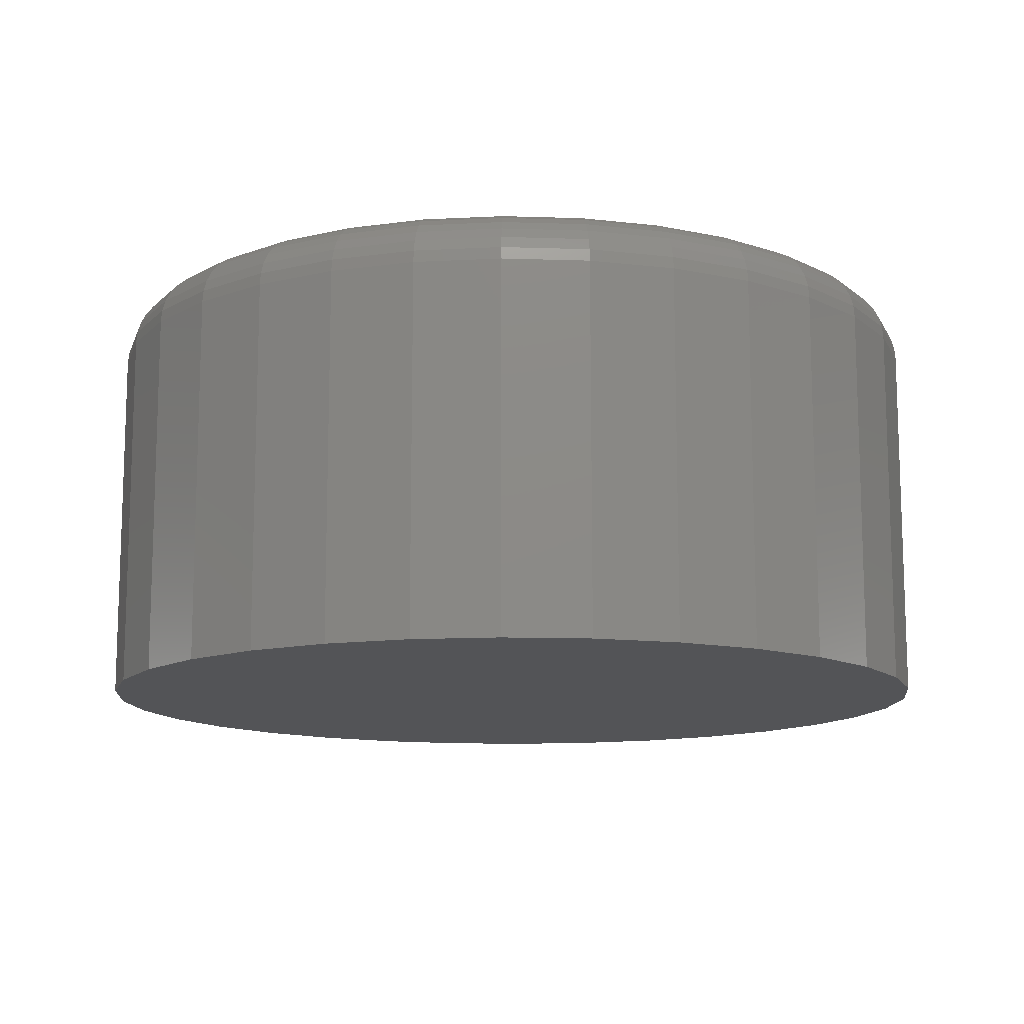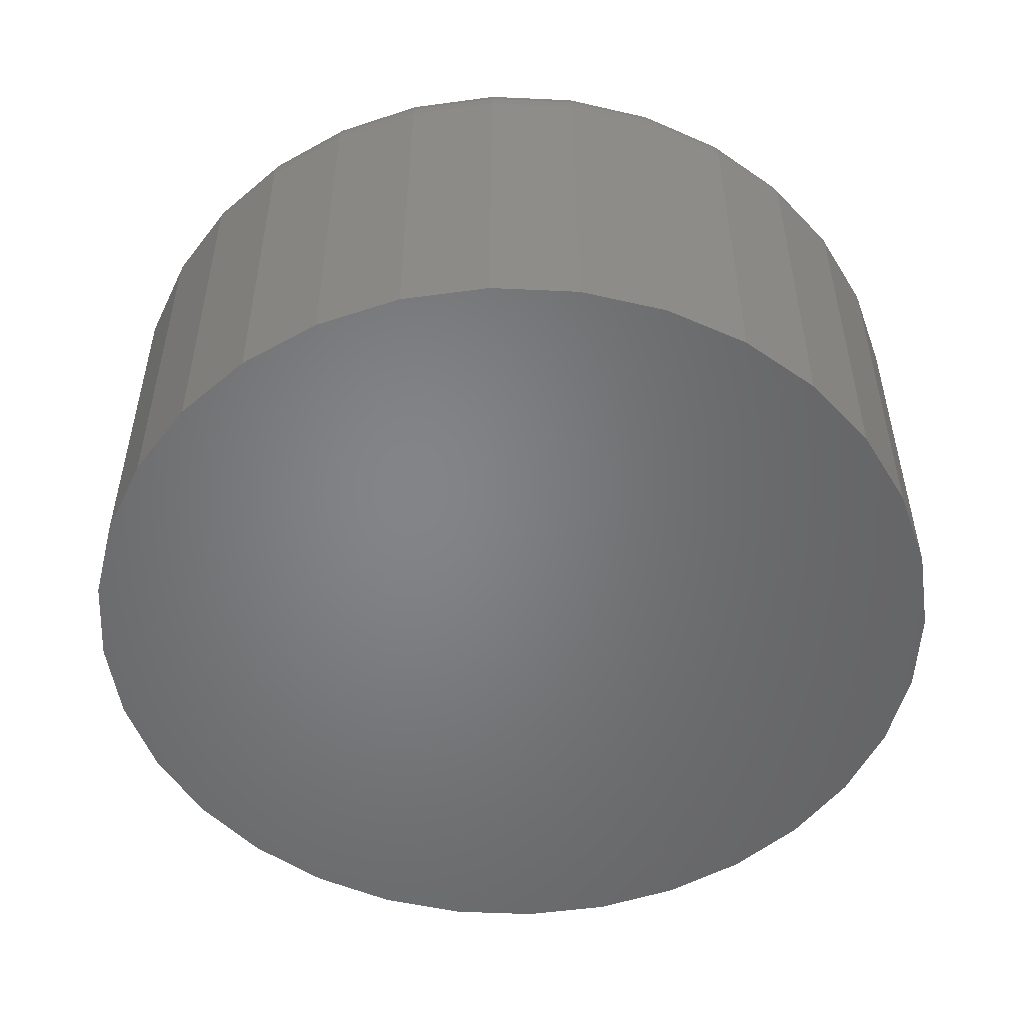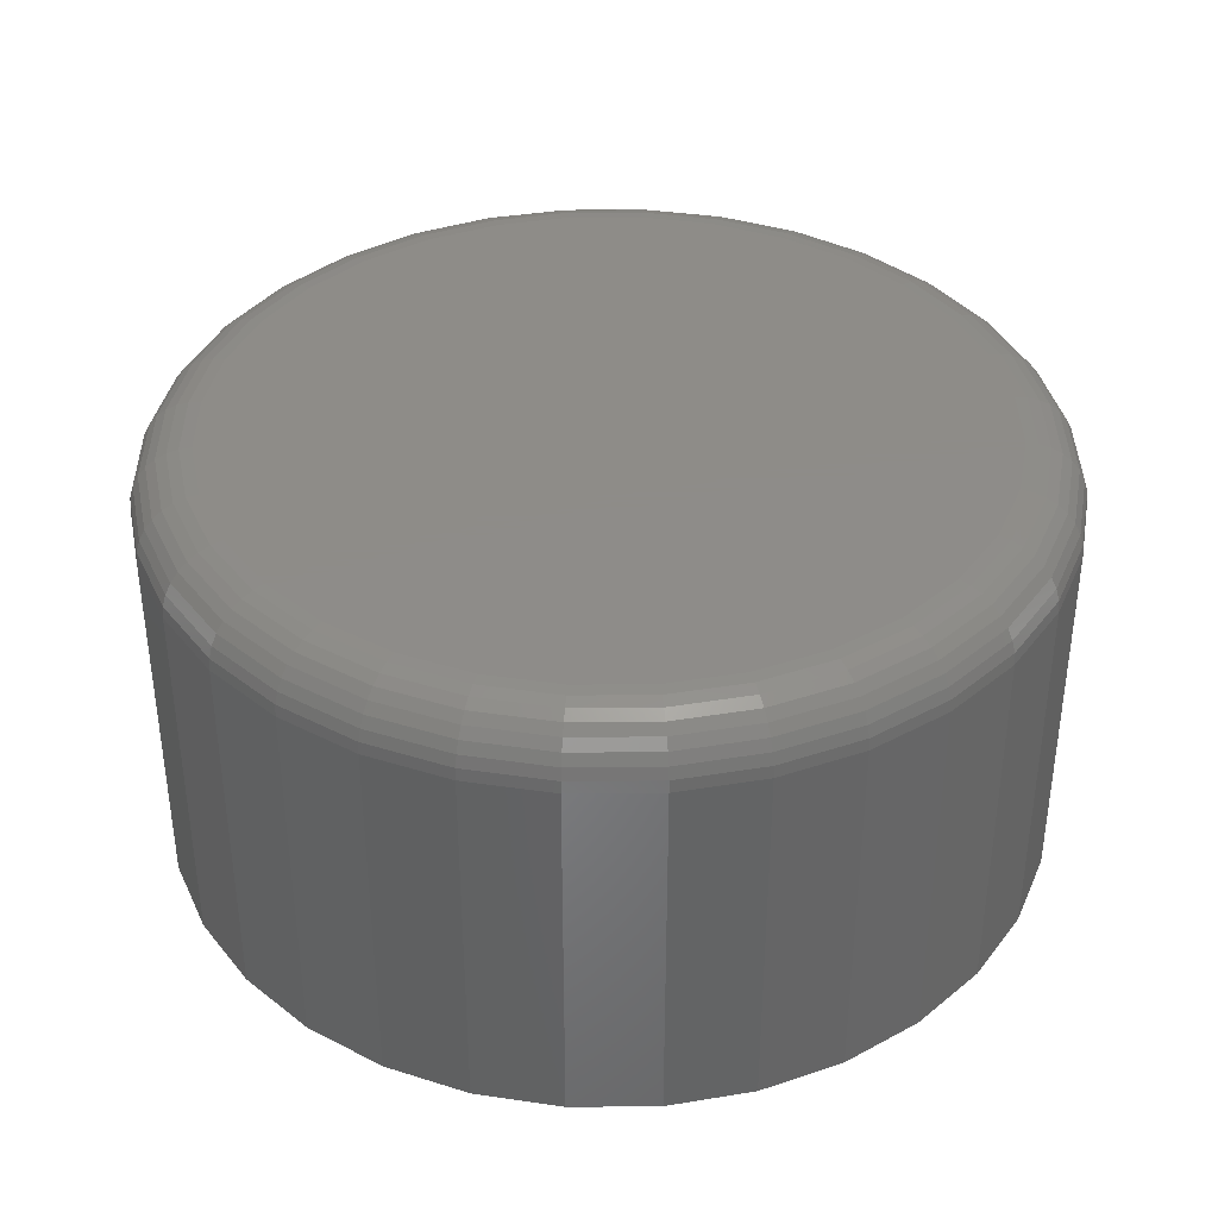
<metadata>
{"format":"stl","ext":"stl","renderer":"f3d","projection":"perspective","resolution":1024,"background":"white","views":[{"elev":-12.4,"azim":102.6,"up":"+Y"},{"elev":-51.9,"azim":-132.2,"up":"+Y"},{"elev":37.9,"azim":-17.5,"up":"+Y"}]}
</metadata>
<code>
# stl→obj: 320 verts, 636 faces
v 0.5693 0.05469 0.09655
v 0.588 0.05469 0.09471
v 0.5507 0.05469 0.09471
v 0.5328 0.05469 0.08927
v 0.6059 0.05469 0.08927
v 0.5162 0.05469 0.08044
v 0.6224 0.05469 0.08044
v 0.6059 0.05469 -0.0873
v 0.5328 0.05469 -0.0873
v 0.6224 0.05469 -0.07847
v 0.5507 0.05469 -0.09274
v 0.588 0.05469 -0.09274
v 0.5693 0.05469 -0.09457
v 0.5162 0.05469 -0.07847
v 0.5018 0.05469 -0.06658
v 0.6369 0.05469 -0.06658
v 0.4899 0.05469 -0.0521
v 0.6488 0.05469 -0.0521
v 0.481 0.05469 -0.03558
v 0.6576 0.05469 -0.03558
v 0.4756 0.05469 -0.01766
v 0.663 0.05469 -0.01766
v 0.4738 0.05469 0.0009868
v 0.6649 0.05469 0.0009868
v 0.4756 0.05469 0.01963
v 0.663 0.05469 0.01963
v 0.481 0.05469 0.03756
v 0.6576 0.05469 0.03756
v 0.4899 0.05469 0.05408
v 0.6488 0.05469 0.05408
v 0.5018 0.05469 0.06856
v 0.6369 0.05469 0.06856
v 0.6805 0.03906 0.0009868
v 0.6805 -0.05469 0.0009868
v 0.6784 0.03906 -0.0207
v 0.6784 -0.05469 -0.0207
v 0.672 0.03906 -0.04156
v 0.672 -0.05469 -0.04156
v 0.6618 0.03906 -0.06078
v 0.6618 -0.05469 -0.06078
v 0.6479 0.03906 -0.07763
v 0.6479 -0.05469 -0.07763
v 0.6311 0.03906 -0.09146
v 0.6311 -0.05469 -0.09146
v 0.6119 0.03906 -0.1017
v 0.6119 -0.05469 -0.1017
v 0.591 0.03906 -0.1081
v 0.591 -0.05469 -0.1081
v 0.5693 0.03906 -0.1102
v 0.5693 -0.05469 -0.1102
v 0.5476 0.03906 -0.1081
v 0.5476 -0.05469 -0.1081
v 0.5268 0.03906 -0.1017
v 0.5268 -0.05469 -0.1017
v 0.5076 0.03906 -0.09146
v 0.5076 -0.05469 -0.09146
v 0.4907 0.03906 -0.07763
v 0.4907 -0.05469 -0.07763
v 0.4769 0.03906 -0.06078
v 0.4769 -0.05469 -0.06078
v 0.4666 0.03906 -0.04156
v 0.4666 -0.05469 -0.04156
v 0.4603 0.03906 -0.0207
v 0.4603 -0.05469 -0.0207
v 0.4581 0.03906 0.0009868
v 0.4581 -0.05469 0.0009868
v 0.4603 0.03906 0.02268
v 0.4603 -0.05469 0.02268
v 0.4666 0.03906 0.04354
v 0.4666 -0.05469 0.04354
v 0.4769 0.03906 0.06276
v 0.4769 -0.05469 0.06276
v 0.4907 0.03906 0.07961
v 0.4907 -0.05469 0.07961
v 0.5076 0.03906 0.09343
v 0.5076 -0.05469 0.09343
v 0.5268 0.03906 0.1037
v 0.5268 -0.05469 0.1037
v 0.5476 0.03906 0.11
v 0.5476 -0.05469 0.11
v 0.5693 0.03906 0.1122
v 0.5693 -0.05469 0.1122
v 0.591 0.03906 0.11
v 0.591 -0.05469 0.11
v 0.6119 0.03906 0.1037
v 0.6119 -0.05469 0.1037
v 0.6311 0.03906 0.09343
v 0.6311 -0.05469 0.09343
v 0.6479 0.03906 0.07961
v 0.6479 -0.05469 0.07961
v 0.6618 0.03906 0.06276
v 0.6618 -0.05469 0.06276
v 0.672 0.03906 0.04354
v 0.672 -0.05469 0.04354
v 0.6784 0.03906 0.02268
v 0.6784 -0.05469 0.02268
v 0.6802 0.04211 0.0009868
v 0.6781 0.04211 -0.02065
v 0.6793 0.04504 0.0009868
v 0.6772 0.04504 -0.02047
v 0.6779 0.04774 0.0009868
v 0.6758 0.04774 -0.02019
v 0.6759 0.05011 0.0009868
v 0.6739 0.05011 -0.01981
v 0.6736 0.05205 0.0009868
v 0.6716 0.05205 -0.01935
v 0.6709 0.0535 0.0009868
v 0.6689 0.0535 -0.01882
v 0.6679 0.05439 0.0009868
v 0.666 0.05439 -0.01825
v 0.4606 0.04211 -0.02065
v 0.4584 0.04211 0.0009868
v 0.4614 0.04504 -0.02047
v 0.4593 0.04504 0.0009868
v 0.4629 0.04774 -0.02019
v 0.4608 0.04774 0.0009868
v 0.4648 0.05011 -0.01981
v 0.4627 0.05011 0.0009868
v 0.4671 0.05205 -0.01935
v 0.4651 0.05205 0.0009868
v 0.4697 0.0535 -0.01882
v 0.4678 0.0535 0.0009868
v 0.4726 0.05439 -0.01825
v 0.4707 0.05439 0.0009868
v 0.4669 0.04211 -0.04145
v 0.4677 0.04504 -0.04111
v 0.469 0.04774 -0.04055
v 0.4708 0.05011 -0.03981
v 0.473 0.05205 -0.0389
v 0.4755 0.0535 -0.03787
v 0.4782 0.05439 -0.03675
v 0.4771 0.04211 -0.06062
v 0.4779 0.04504 -0.06012
v 0.4791 0.04774 -0.05932
v 0.4807 0.05011 -0.05824
v 0.4827 0.05205 -0.05693
v 0.4849 0.0535 -0.05543
v 0.4873 0.05439 -0.0538
v 0.4909 0.04211 -0.07742
v 0.4915 0.04504 -0.07679
v 0.4926 0.04774 -0.07577
v 0.4939 0.05011 -0.0744
v 0.4956 0.05205 -0.07272
v 0.4975 0.0535 -0.07081
v 0.4996 0.05439 -0.06874
v 0.5077 0.04211 -0.09121
v 0.5082 0.04504 -0.09047
v 0.509 0.04774 -0.08927
v 0.5101 0.05011 -0.08765
v 0.5114 0.05205 -0.08569
v 0.5129 0.0535 -0.08344
v 0.5145 0.05439 -0.081
v 0.5269 0.04211 -0.1015
v 0.5272 0.04504 -0.1006
v 0.5278 0.04774 -0.0993
v 0.5285 0.05011 -0.09751
v 0.5294 0.05205 -0.09532
v 0.5305 0.0535 -0.09282
v 0.5316 0.05439 -0.09011
v 0.5477 0.04211 -0.1078
v 0.5479 0.04504 -0.1069
v 0.5481 0.04774 -0.1055
v 0.5485 0.05011 -0.1036
v 0.549 0.05205 -0.1013
v 0.5495 0.0535 -0.0986
v 0.5501 0.05439 -0.09573
v 0.5693 0.04211 -0.1099
v 0.5693 0.04504 -0.109
v 0.5693 0.04774 -0.1076
v 0.5693 0.05011 -0.1056
v 0.5693 0.05205 -0.1033
v 0.5693 0.0535 -0.1006
v 0.5693 0.05439 -0.09762
v 0.591 0.04211 -0.1078
v 0.5908 0.04504 -0.1069
v 0.5905 0.04774 -0.1055
v 0.5901 0.05011 -0.1036
v 0.5897 0.05205 -0.1013
v 0.5891 0.0535 -0.0986
v 0.5886 0.05439 -0.09573
v 0.6118 0.04211 -0.1015
v 0.6114 0.04504 -0.1006
v 0.6109 0.04774 -0.0993
v 0.6101 0.05011 -0.09751
v 0.6092 0.05205 -0.09532
v 0.6082 0.0535 -0.09282
v 0.6071 0.05439 -0.09011
v 0.6309 0.04211 -0.09121
v 0.6304 0.04504 -0.09047
v 0.6296 0.04774 -0.08927
v 0.6286 0.05011 -0.08765
v 0.6272 0.05205 -0.08569
v 0.6257 0.0535 -0.08344
v 0.6241 0.05439 -0.081
v 0.6477 0.04211 -0.07742
v 0.6471 0.04504 -0.07679
v 0.6461 0.04774 -0.07577
v 0.6447 0.05011 -0.0744
v 0.643 0.05205 -0.07272
v 0.6411 0.0535 -0.07081
v 0.6391 0.05439 -0.06874
v 0.6615 0.04211 -0.06062
v 0.6608 0.04504 -0.06012
v 0.6596 0.04774 -0.05932
v 0.658 0.05011 -0.05824
v 0.656 0.05205 -0.05693
v 0.6538 0.0535 -0.05543
v 0.6513 0.05439 -0.0538
v 0.6718 0.04211 -0.04145
v 0.6709 0.04504 -0.04111
v 0.6696 0.04774 -0.04055
v 0.6678 0.05011 -0.03981
v 0.6656 0.05205 -0.0389
v 0.6631 0.0535 -0.03787
v 0.6604 0.05439 -0.03675
v 0.4606 0.04211 0.02262
v 0.4614 0.04504 0.02245
v 0.4629 0.04774 0.02216
v 0.4648 0.05011 0.02178
v 0.4671 0.05205 0.02132
v 0.4697 0.0535 0.0208
v 0.4726 0.05439 0.02022
v 0.6781 0.04211 0.02262
v 0.6772 0.04504 0.02245
v 0.6758 0.04774 0.02216
v 0.6739 0.05011 0.02178
v 0.6716 0.05205 0.02132
v 0.6689 0.0535 0.0208
v 0.666 0.05439 0.02022
v 0.6718 0.04211 0.04342
v 0.6709 0.04504 0.04308
v 0.6696 0.04774 0.04253
v 0.6678 0.05011 0.04178
v 0.6656 0.05205 0.04088
v 0.6631 0.0535 0.03984
v 0.6604 0.05439 0.03872
v 0.6615 0.04211 0.06259
v 0.6608 0.04504 0.0621
v 0.6596 0.04774 0.06129
v 0.658 0.05011 0.06021
v 0.656 0.05205 0.0589
v 0.6538 0.0535 0.0574
v 0.6513 0.05439 0.05577
v 0.6477 0.04211 0.07939
v 0.6471 0.04504 0.07876
v 0.6461 0.04774 0.07774
v 0.6447 0.05011 0.07637
v 0.643 0.05205 0.0747
v 0.6411 0.0535 0.07279
v 0.6391 0.05439 0.07071
v 0.6309 0.04211 0.09318
v 0.6304 0.04504 0.09244
v 0.6296 0.04774 0.09124
v 0.6286 0.05011 0.08963
v 0.6272 0.05205 0.08766
v 0.6257 0.0535 0.08541
v 0.6241 0.05439 0.08298
v 0.6118 0.04211 0.1034
v 0.6114 0.04504 0.1026
v 0.6109 0.04774 0.1013
v 0.6101 0.05011 0.09948
v 0.6092 0.05205 0.09729
v 0.6082 0.0535 0.0948
v 0.6071 0.05439 0.09209
v 0.591 0.04211 0.1097
v 0.5908 0.04504 0.1089
v 0.5905 0.04774 0.1075
v 0.5901 0.05011 0.1055
v 0.5897 0.05205 0.1032
v 0.5891 0.0535 0.1006
v 0.5886 0.05439 0.0977
v 0.5693 0.04211 0.1119
v 0.5693 0.04504 0.111
v 0.5693 0.04774 0.1095
v 0.5693 0.05011 0.1076
v 0.5693 0.05205 0.1052
v 0.5693 0.0535 0.1025
v 0.5693 0.05439 0.09959
v 0.5477 0.04211 0.1097
v 0.5479 0.04504 0.1089
v 0.5481 0.04774 0.1075
v 0.5485 0.05011 0.1055
v 0.549 0.05205 0.1032
v 0.5495 0.0535 0.1006
v 0.5501 0.05439 0.0977
v 0.5269 0.04211 0.1034
v 0.5272 0.04504 0.1026
v 0.5278 0.04774 0.1013
v 0.5285 0.05011 0.09948
v 0.5294 0.05205 0.09729
v 0.5305 0.0535 0.0948
v 0.5316 0.05439 0.09209
v 0.5077 0.04211 0.09318
v 0.5082 0.04504 0.09244
v 0.509 0.04774 0.09124
v 0.5101 0.05011 0.08963
v 0.5114 0.05205 0.08766
v 0.5129 0.0535 0.08541
v 0.5145 0.05439 0.08298
v 0.4909 0.04211 0.07939
v 0.4915 0.04504 0.07876
v 0.4926 0.04774 0.07774
v 0.4939 0.05011 0.07637
v 0.4956 0.05205 0.0747
v 0.4975 0.0535 0.07279
v 0.4996 0.05439 0.07071
v 0.4771 0.04211 0.06259
v 0.4779 0.04504 0.0621
v 0.4791 0.04774 0.06129
v 0.4807 0.05011 0.06021
v 0.4827 0.05205 0.0589
v 0.4849 0.0535 0.0574
v 0.4873 0.05439 0.05577
v 0.4669 0.04211 0.04342
v 0.4677 0.04504 0.04308
v 0.469 0.04774 0.04253
v 0.4708 0.05011 0.04178
v 0.473 0.05205 0.04088
v 0.4755 0.0535 0.03984
v 0.4782 0.05439 0.03872
f 1 2 3
f 4 3 2
f 5 4 2
f 6 4 5
f 7 6 5
f 8 9 10
f 11 9 8
f 12 11 8
f 13 11 12
f 9 14 10
f 10 14 15
f 10 15 16
f 16 15 17
f 16 17 18
f 18 17 19
f 18 19 20
f 20 19 21
f 20 21 22
f 22 21 23
f 22 23 24
f 24 23 25
f 24 25 26
f 26 25 27
f 26 27 28
f 28 27 29
f 28 29 30
f 30 29 31
f 30 31 32
f 32 31 6
f 32 6 7
f 33 34 35
f 35 34 36
f 35 36 37
f 37 36 38
f 37 38 39
f 39 38 40
f 39 40 41
f 41 40 42
f 41 42 43
f 43 42 44
f 43 44 45
f 45 44 46
f 45 46 47
f 47 46 48
f 47 48 49
f 49 48 50
f 49 50 51
f 51 50 52
f 51 52 53
f 53 52 54
f 53 54 55
f 55 54 56
f 55 56 57
f 57 56 58
f 57 58 59
f 59 58 60
f 59 60 61
f 61 60 62
f 61 62 63
f 63 62 64
f 63 64 65
f 65 64 66
f 65 66 67
f 67 66 68
f 67 68 69
f 69 68 70
f 69 70 71
f 71 70 72
f 71 72 73
f 73 72 74
f 73 74 75
f 75 74 76
f 75 76 77
f 77 76 78
f 77 78 79
f 79 78 80
f 79 80 81
f 81 80 82
f 81 82 83
f 83 82 84
f 83 84 85
f 85 84 86
f 85 86 87
f 87 86 88
f 87 88 89
f 89 88 90
f 89 90 91
f 91 90 92
f 91 92 93
f 93 92 94
f 93 94 95
f 95 94 96
f 95 96 33
f 33 96 34
f 33 35 97
f 97 35 98
f 97 98 99
f 99 98 100
f 99 100 101
f 101 100 102
f 101 102 103
f 103 102 104
f 103 104 105
f 105 104 106
f 105 106 107
f 107 106 108
f 107 108 109
f 109 108 110
f 109 110 24
f 24 110 22
f 63 65 111
f 111 65 112
f 111 112 113
f 113 112 114
f 113 114 115
f 115 114 116
f 115 116 117
f 117 116 118
f 117 118 119
f 119 118 120
f 119 120 121
f 121 120 122
f 121 122 123
f 123 122 124
f 123 124 21
f 21 124 23
f 61 63 125
f 125 63 111
f 125 111 126
f 126 111 113
f 126 113 127
f 127 113 115
f 127 115 128
f 128 115 117
f 128 117 129
f 129 117 119
f 129 119 130
f 130 119 121
f 130 121 131
f 131 121 123
f 131 123 19
f 19 123 21
f 59 61 132
f 132 61 125
f 132 125 133
f 133 125 126
f 133 126 134
f 134 126 127
f 134 127 135
f 135 127 128
f 135 128 136
f 136 128 129
f 136 129 137
f 137 129 130
f 137 130 138
f 138 130 131
f 138 131 17
f 17 131 19
f 57 59 139
f 139 59 132
f 139 132 140
f 140 132 133
f 140 133 141
f 141 133 134
f 141 134 142
f 142 134 135
f 142 135 143
f 143 135 136
f 143 136 144
f 144 136 137
f 144 137 145
f 145 137 138
f 145 138 15
f 15 138 17
f 55 57 146
f 146 57 139
f 146 139 147
f 147 139 140
f 147 140 148
f 148 140 141
f 148 141 149
f 149 141 142
f 149 142 150
f 150 142 143
f 150 143 151
f 151 143 144
f 151 144 152
f 152 144 145
f 152 145 14
f 14 145 15
f 53 55 153
f 153 55 146
f 153 146 154
f 154 146 147
f 154 147 155
f 155 147 148
f 155 148 156
f 156 148 149
f 156 149 157
f 157 149 150
f 157 150 158
f 158 150 151
f 158 151 159
f 159 151 152
f 159 152 9
f 9 152 14
f 51 53 160
f 160 53 153
f 160 153 161
f 161 153 154
f 161 154 162
f 162 154 155
f 162 155 163
f 163 155 156
f 163 156 164
f 164 156 157
f 164 157 165
f 165 157 158
f 165 158 166
f 166 158 159
f 166 159 11
f 11 159 9
f 49 51 167
f 167 51 160
f 167 160 168
f 168 160 161
f 168 161 169
f 169 161 162
f 169 162 170
f 170 162 163
f 170 163 171
f 171 163 164
f 171 164 172
f 172 164 165
f 172 165 173
f 173 165 166
f 173 166 13
f 13 166 11
f 47 49 174
f 174 49 167
f 174 167 175
f 175 167 168
f 175 168 176
f 176 168 169
f 176 169 177
f 177 169 170
f 177 170 178
f 178 170 171
f 178 171 179
f 179 171 172
f 179 172 180
f 180 172 173
f 180 173 12
f 12 173 13
f 45 47 181
f 181 47 174
f 181 174 182
f 182 174 175
f 182 175 183
f 183 175 176
f 183 176 184
f 184 176 177
f 184 177 185
f 185 177 178
f 185 178 186
f 186 178 179
f 186 179 187
f 187 179 180
f 187 180 8
f 8 180 12
f 43 45 188
f 188 45 181
f 188 181 189
f 189 181 182
f 189 182 190
f 190 182 183
f 190 183 191
f 191 183 184
f 191 184 192
f 192 184 185
f 192 185 193
f 193 185 186
f 193 186 194
f 194 186 187
f 194 187 10
f 10 187 8
f 41 43 195
f 195 43 188
f 195 188 196
f 196 188 189
f 196 189 197
f 197 189 190
f 197 190 198
f 198 190 191
f 198 191 199
f 199 191 192
f 199 192 200
f 200 192 193
f 200 193 201
f 201 193 194
f 201 194 16
f 16 194 10
f 39 41 202
f 202 41 195
f 202 195 203
f 203 195 196
f 203 196 204
f 204 196 197
f 204 197 205
f 205 197 198
f 205 198 206
f 206 198 199
f 206 199 207
f 207 199 200
f 207 200 208
f 208 200 201
f 208 201 18
f 18 201 16
f 37 39 209
f 209 39 202
f 209 202 210
f 210 202 203
f 210 203 211
f 211 203 204
f 211 204 212
f 212 204 205
f 212 205 213
f 213 205 206
f 213 206 214
f 214 206 207
f 214 207 215
f 215 207 208
f 215 208 20
f 20 208 18
f 35 37 98
f 98 37 209
f 98 209 100
f 100 209 210
f 100 210 102
f 102 210 211
f 102 211 104
f 104 211 212
f 104 212 106
f 106 212 213
f 106 213 108
f 108 213 214
f 108 214 110
f 110 214 215
f 110 215 22
f 22 215 20
f 65 67 112
f 112 67 216
f 112 216 114
f 114 216 217
f 114 217 116
f 116 217 218
f 116 218 118
f 118 218 219
f 118 219 120
f 120 219 220
f 120 220 122
f 122 220 221
f 122 221 124
f 124 221 222
f 124 222 23
f 23 222 25
f 95 33 223
f 223 33 97
f 223 97 224
f 224 97 99
f 224 99 225
f 225 99 101
f 225 101 226
f 226 101 103
f 226 103 227
f 227 103 105
f 227 105 228
f 228 105 107
f 228 107 229
f 229 107 109
f 229 109 26
f 26 109 24
f 93 95 230
f 230 95 223
f 230 223 231
f 231 223 224
f 231 224 232
f 232 224 225
f 232 225 233
f 233 225 226
f 233 226 234
f 234 226 227
f 234 227 235
f 235 227 228
f 235 228 236
f 236 228 229
f 236 229 28
f 28 229 26
f 91 93 237
f 237 93 230
f 237 230 238
f 238 230 231
f 238 231 239
f 239 231 232
f 239 232 240
f 240 232 233
f 240 233 241
f 241 233 234
f 241 234 242
f 242 234 235
f 242 235 243
f 243 235 236
f 243 236 30
f 30 236 28
f 89 91 244
f 244 91 237
f 244 237 245
f 245 237 238
f 245 238 246
f 246 238 239
f 246 239 247
f 247 239 240
f 247 240 248
f 248 240 241
f 248 241 249
f 249 241 242
f 249 242 250
f 250 242 243
f 250 243 32
f 32 243 30
f 87 89 251
f 251 89 244
f 251 244 252
f 252 244 245
f 252 245 253
f 253 245 246
f 253 246 254
f 254 246 247
f 254 247 255
f 255 247 248
f 255 248 256
f 256 248 249
f 256 249 257
f 257 249 250
f 257 250 7
f 7 250 32
f 85 87 258
f 258 87 251
f 258 251 259
f 259 251 252
f 259 252 260
f 260 252 253
f 260 253 261
f 261 253 254
f 261 254 262
f 262 254 255
f 262 255 263
f 263 255 256
f 263 256 264
f 264 256 257
f 264 257 5
f 5 257 7
f 83 85 265
f 265 85 258
f 265 258 266
f 266 258 259
f 266 259 267
f 267 259 260
f 267 260 268
f 268 260 261
f 268 261 269
f 269 261 262
f 269 262 270
f 270 262 263
f 270 263 271
f 271 263 264
f 271 264 2
f 2 264 5
f 81 83 272
f 272 83 265
f 272 265 273
f 273 265 266
f 273 266 274
f 274 266 267
f 274 267 275
f 275 267 268
f 275 268 276
f 276 268 269
f 276 269 277
f 277 269 270
f 277 270 278
f 278 270 271
f 278 271 1
f 1 271 2
f 79 81 279
f 279 81 272
f 279 272 280
f 280 272 273
f 280 273 281
f 281 273 274
f 281 274 282
f 282 274 275
f 282 275 283
f 283 275 276
f 283 276 284
f 284 276 277
f 284 277 285
f 285 277 278
f 285 278 3
f 3 278 1
f 77 79 286
f 286 79 279
f 286 279 287
f 287 279 280
f 287 280 288
f 288 280 281
f 288 281 289
f 289 281 282
f 289 282 290
f 290 282 283
f 290 283 291
f 291 283 284
f 291 284 292
f 292 284 285
f 292 285 4
f 4 285 3
f 75 77 293
f 293 77 286
f 293 286 294
f 294 286 287
f 294 287 295
f 295 287 288
f 295 288 296
f 296 288 289
f 296 289 297
f 297 289 290
f 297 290 298
f 298 290 291
f 298 291 299
f 299 291 292
f 299 292 6
f 6 292 4
f 73 75 300
f 300 75 293
f 300 293 301
f 301 293 294
f 301 294 302
f 302 294 295
f 302 295 303
f 303 295 296
f 303 296 304
f 304 296 297
f 304 297 305
f 305 297 298
f 305 298 306
f 306 298 299
f 306 299 31
f 31 299 6
f 71 73 307
f 307 73 300
f 307 300 308
f 308 300 301
f 308 301 309
f 309 301 302
f 309 302 310
f 310 302 303
f 310 303 311
f 311 303 304
f 311 304 312
f 312 304 305
f 312 305 313
f 313 305 306
f 313 306 29
f 29 306 31
f 69 71 314
f 314 71 307
f 314 307 315
f 315 307 308
f 315 308 316
f 316 308 309
f 316 309 317
f 317 309 310
f 317 310 318
f 318 310 311
f 318 311 319
f 319 311 312
f 319 312 320
f 320 312 313
f 320 313 27
f 27 313 29
f 67 69 216
f 216 69 314
f 216 314 217
f 217 314 315
f 217 315 218
f 218 315 316
f 218 316 219
f 219 316 317
f 219 317 220
f 220 317 318
f 220 318 221
f 221 318 319
f 221 319 222
f 222 319 320
f 222 320 25
f 25 320 27
f 80 84 82
f 84 80 78
f 84 78 86
f 86 78 76
f 86 76 88
f 44 54 46
f 46 54 52
f 46 52 48
f 48 52 50
f 88 76 90
f 90 76 74
f 90 74 92
f 92 74 72
f 92 72 94
f 94 72 70
f 94 70 96
f 96 70 68
f 96 68 34
f 34 68 66
f 34 66 36
f 36 66 64
f 36 64 38
f 38 64 62
f 38 62 40
f 40 62 60
f 40 60 42
f 42 60 58
f 42 58 44
f 44 58 56
f 44 56 54

</code>
